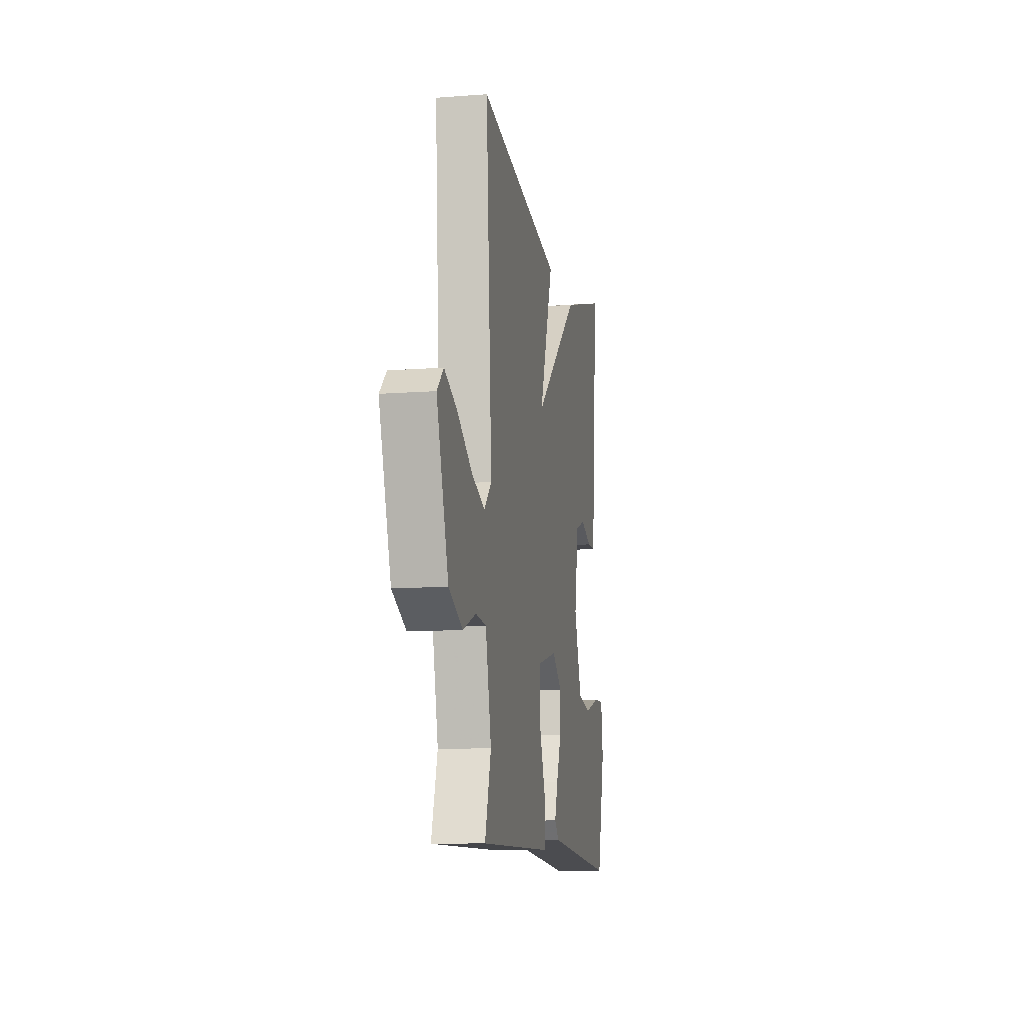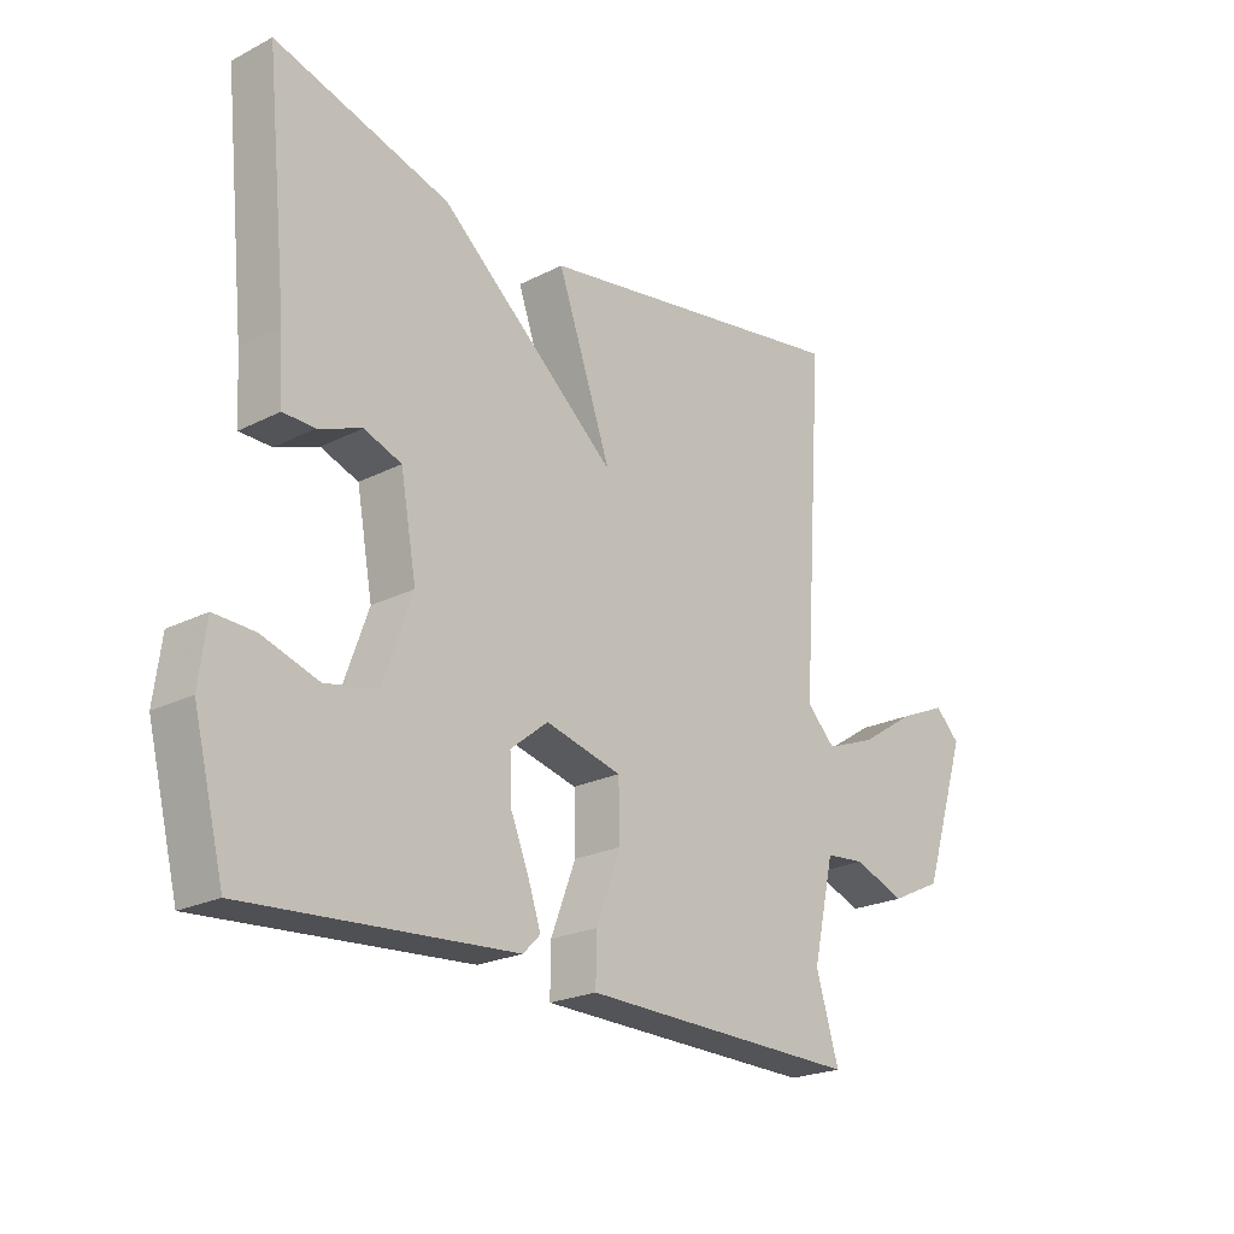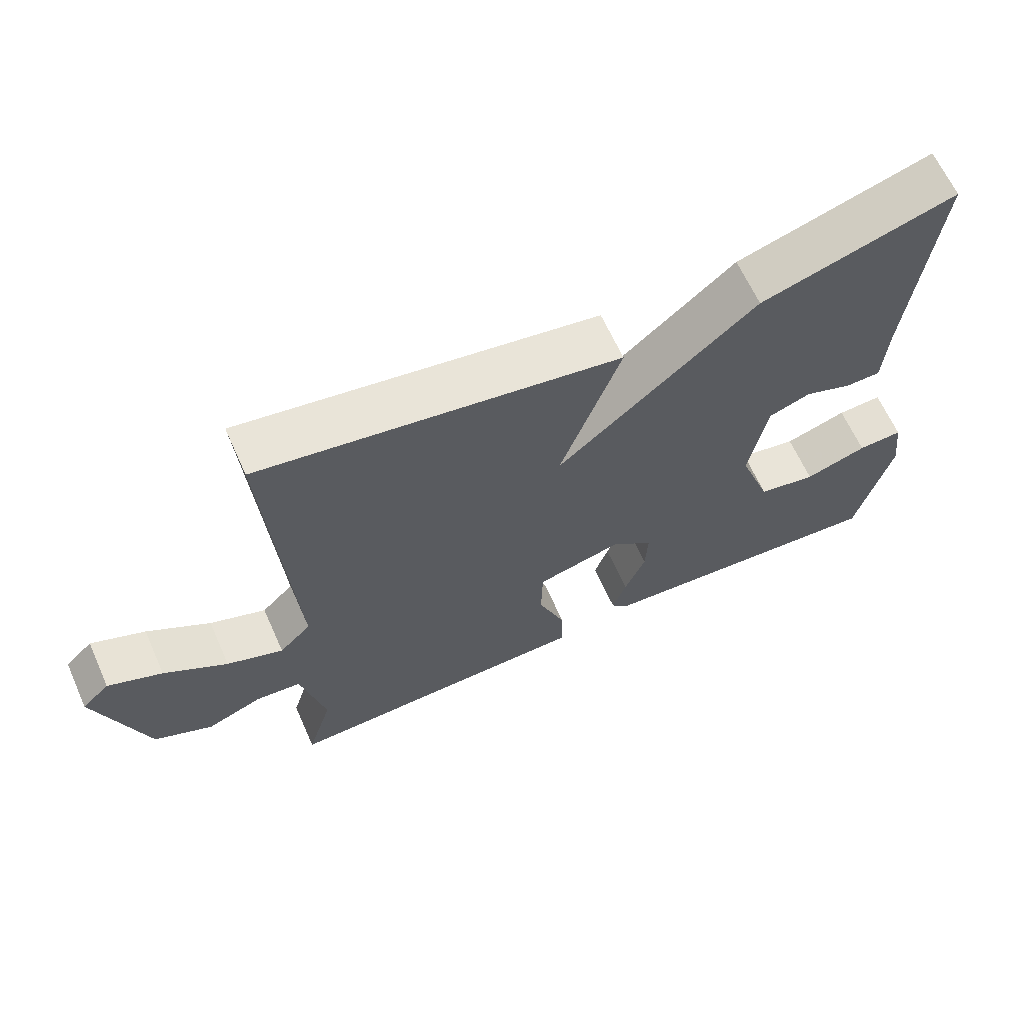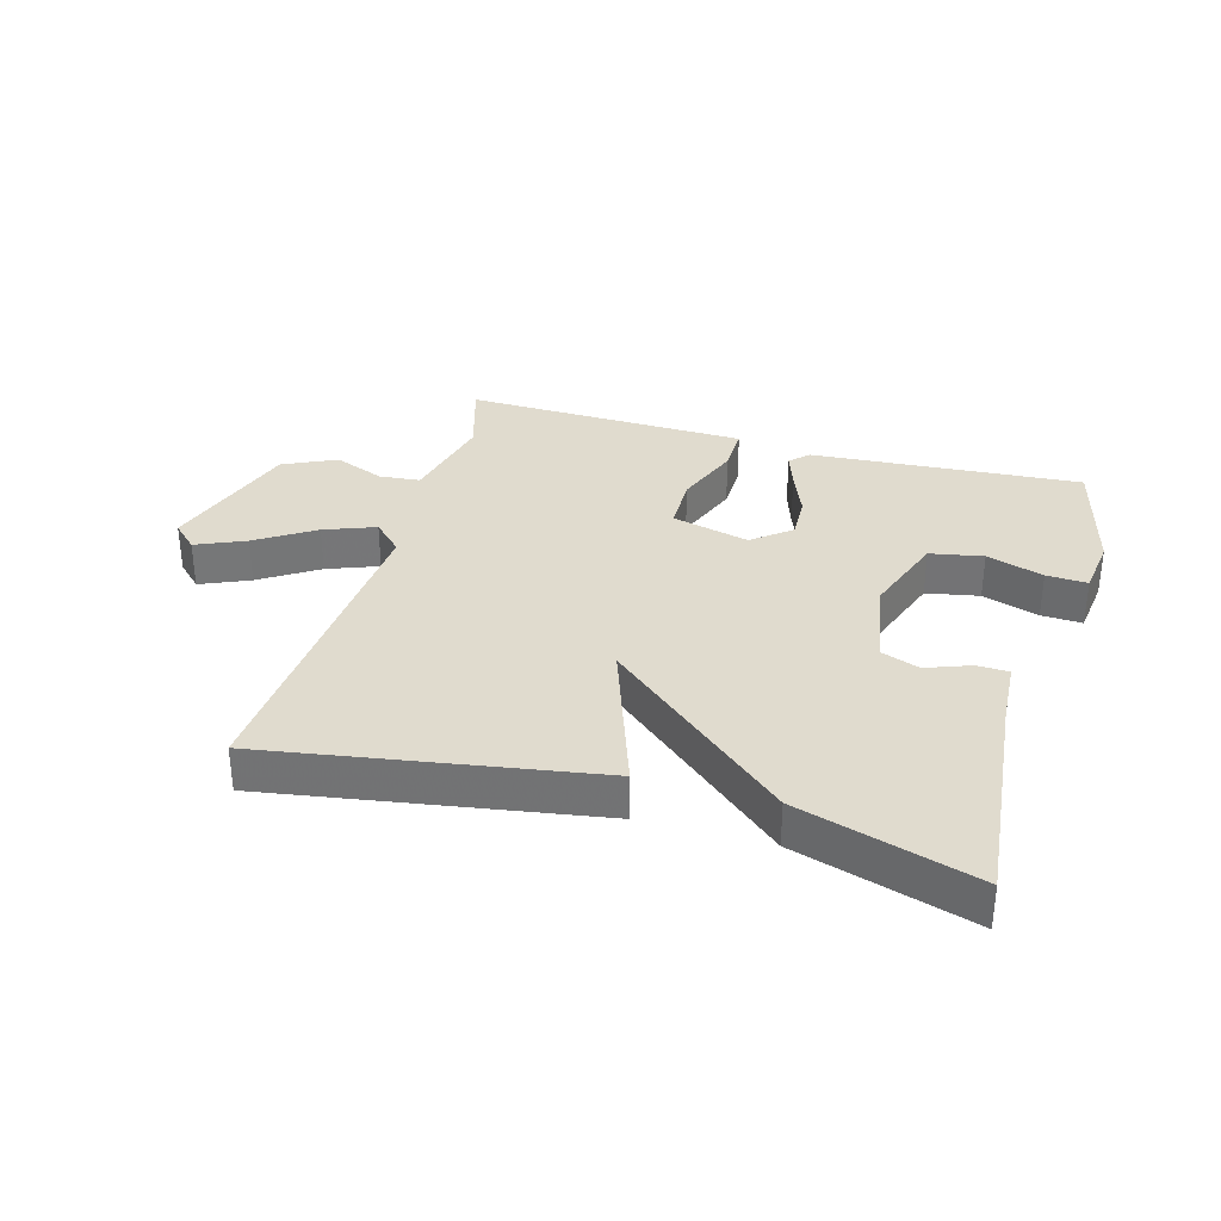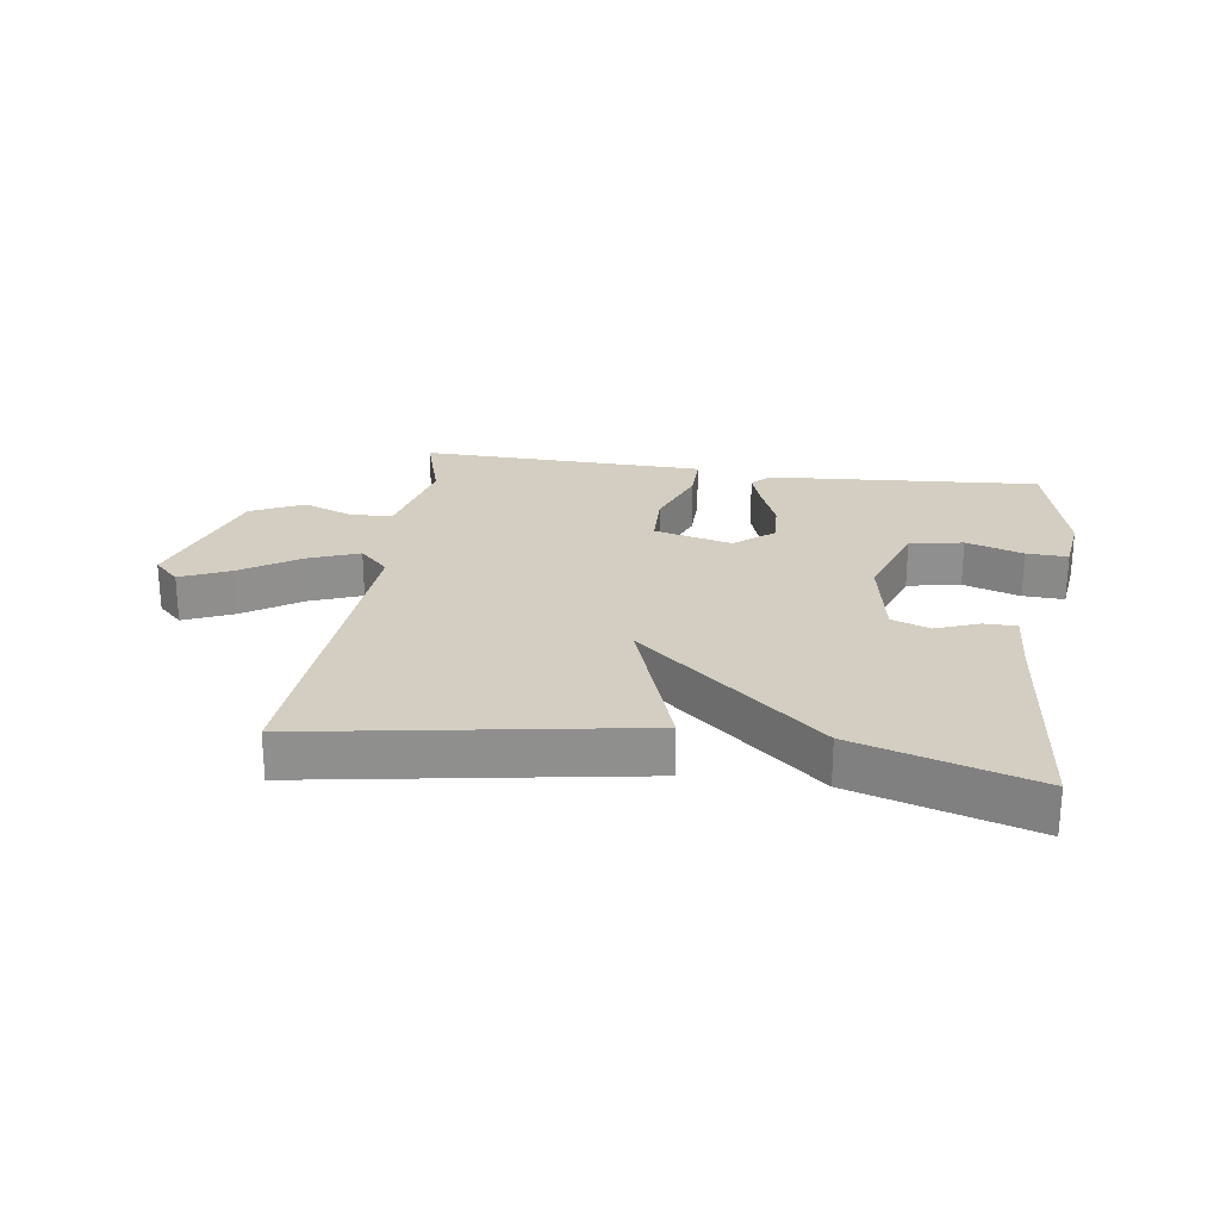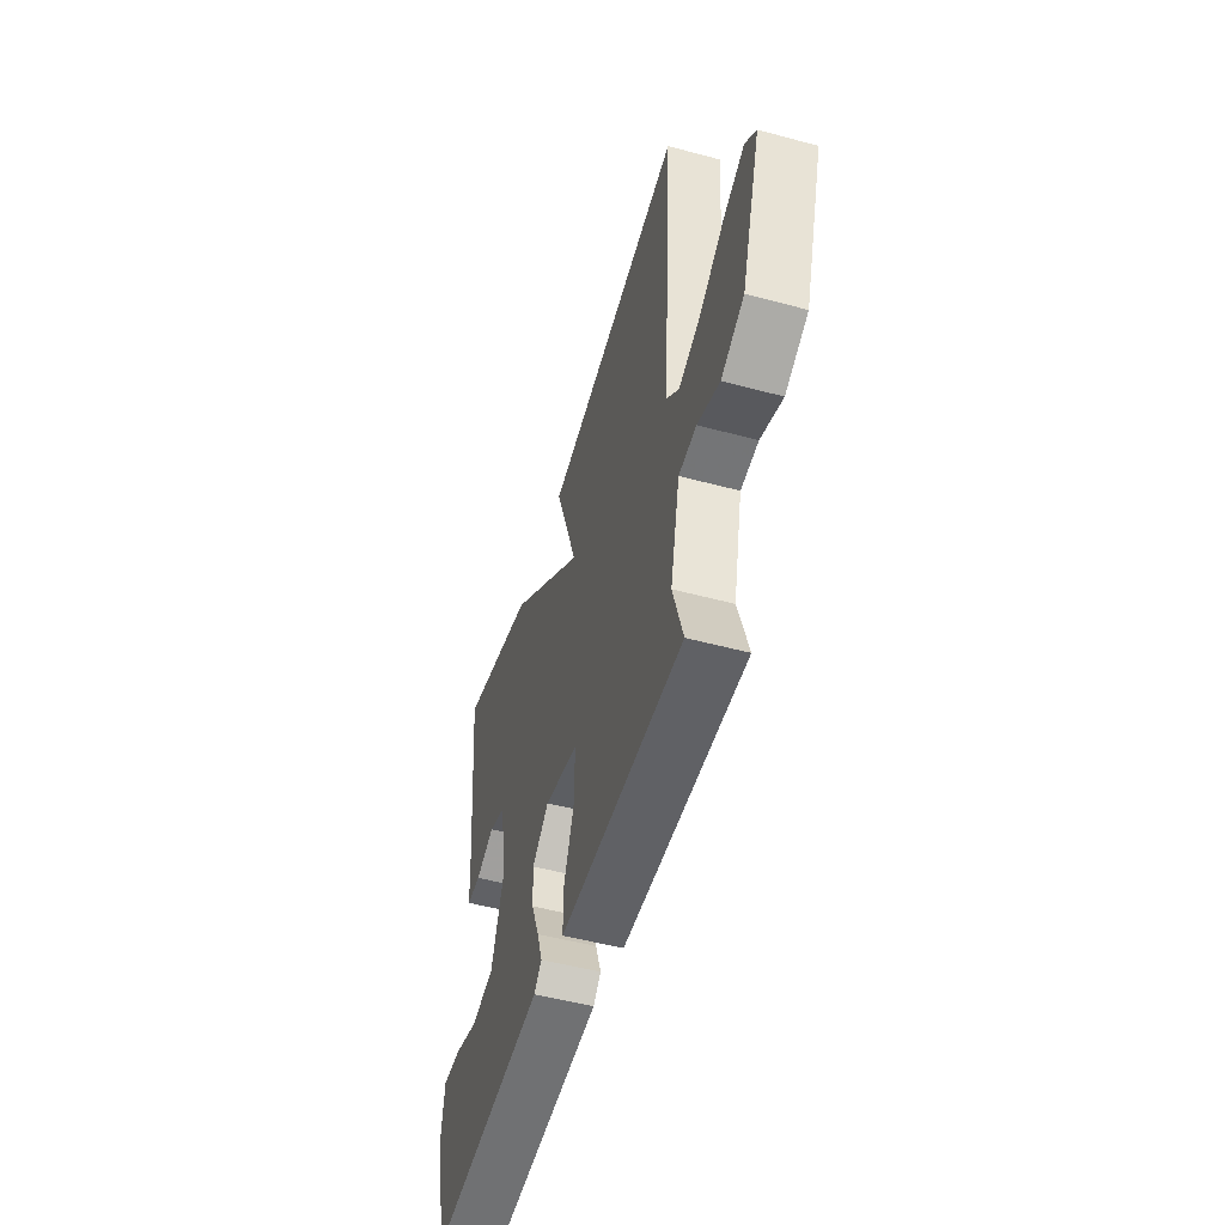
<metadata>
{"format":"obj","ext":"obj","renderer":"f3d","projection":"perspective","resolution":1024,"background":"white","views":[{"elev":-11.2,"azim":-79.5,"up":"+Z"},{"elev":-22.4,"azim":131.3,"up":"+Z"},{"elev":64.7,"azim":-24.2,"up":"+Z"},{"elev":33.4,"azim":15.9,"up":"+Y"},{"elev":24.9,"azim":8.1,"up":"+Y"},{"elev":-51.2,"azim":-106.3,"up":"+Z"}]}
</metadata>
<code>
v -0.5 0.07 -0.5
v -0.463 0.07 -0.377
v -0.498 0.07 -0.223
v -0.563 0.07 -0.217
v -0.644 0.07 -0.249
v -0.728 0.07 -0.209
v -0.8 0.07 0.012
v -0.76 0.07 0.051
v -0.682 0.07 0.017
v -0.591 0.07 -0.042
v -0.51 0.07 -0.073
v -0.464 0.07 -0.027
v -0.5 0.07 0.5
v 0.019 0.07 0.415
v -0.068 0.07 0.169
v 0.219 0.07 0.415
v 0.5 0.07 0.5
v 0.464 0.07 0.147
v 0.458 0.07 0.047
v 0.407 0.07 0.046
v 0.338 0.07 0.072
v 0.278 0.07 0.05
v 0.252 0.07 -0.093
v 0.299 0.07 -0.225
v 0.383 0.07 -0.241
v 0.473 0.07 -0.212
v 0.538 0.07 -0.209
v 0.55 0.07 -0.302
v 0.5 0.07 -0.5
v 0.071 0.07 -0.469
v 0.043 0.07 -0.441
v 0.063 0.07 -0.382
v 0.093 0.07 -0.308
v 0.096 0.07 -0.238
v 0.035 0.07 -0.189
v -0.088 0.07 -0.22
v -0.09 0.07 -0.309
v -0.05 0.07 -0.414
v -0.049 0.07 -0.489
v -0.168 0.07 -0.492
v -0.5 0 -0.5
v -0.463 0 -0.377
v -0.498 0 -0.223
v -0.563 0 -0.217
v -0.644 0 -0.249
v -0.728 0 -0.209
v -0.8 0 0.012
v -0.76 0 0.051
v -0.682 0 0.017
v -0.591 0 -0.042
v -0.51 0 -0.073
v -0.464 0 -0.027
v -0.5 0 0.5
v 0.019 0 0.415
v -0.068 0 0.169
v 0.219 0 0.415
v 0.5 0 0.5
v 0.464 0 0.147
v 0.458 0 0.047
v 0.407 0 0.046
v 0.338 0 0.072
v 0.278 0 0.05
v 0.252 0 -0.093
v 0.299 0 -0.225
v 0.383 0 -0.241
v 0.473 0 -0.212
v 0.538 0 -0.209
v 0.55 0 -0.302
v 0.5 0 -0.5
v 0.071 0 -0.469
v 0.043 0 -0.441
v 0.063 0 -0.382
v 0.093 0 -0.308
v 0.096 0 -0.238
v 0.035 0 -0.189
v -0.088 0 -0.22
v -0.09 0 -0.309
v -0.05 0 -0.414
v -0.049 0 -0.489
v -0.168 0 -0.492
f 40 1 2
f 39 40 2
f 38 39 2
f 37 38 2
f 36 37 2 3
f 35 36 3 4
f 31 32 33
f 30 31 33
f 29 30 33
f 28 29 33
f 27 28 33
f 25 26 27
f 25 27 33
f 24 25 33 34
f 18 19 20 21
f 18 21 22
f 17 18 22
f 16 17 22
f 15 16 22
f 12 13 14 15
f 15 22 23
f 12 15 23
f 11 12 23
f 8 9 10
f 7 8 10
f 6 7 10
f 5 6 10
f 4 5 10
f 4 10 11
f 35 4 11 23
f 23 24 34 35
f 42 41 80
f 42 80 79
f 42 79 78
f 42 78 77
f 43 42 77 76
f 44 43 76 75
f 73 72 71
f 73 71 70
f 73 70 69
f 73 69 68
f 73 68 67
f 67 66 65
f 73 67 65
f 74 73 65 64
f 61 60 59 58
f 62 61 58
f 62 58 57
f 62 57 56
f 62 56 55
f 55 54 53 52
f 63 62 55
f 63 55 52
f 63 52 51
f 50 49 48
f 50 48 47
f 50 47 46
f 50 46 45
f 50 45 44
f 51 50 44
f 63 51 44 75
f 75 74 64 63
f 1 41 42 2
f 2 42 43 3
f 3 43 44 4
f 4 44 45 5
f 5 45 46 6
f 6 46 47 7
f 7 47 48 8
f 8 48 49 9
f 9 49 50 10
f 10 50 51 11
f 11 51 52 12
f 12 52 53 13
f 13 53 54 14
f 14 54 55 15
f 15 55 56 16
f 16 56 57 17
f 17 57 58 18
f 18 58 59 19
f 19 59 60 20
f 20 60 61 21
f 21 61 62 22
f 22 62 63 23
f 23 63 64 24
f 24 64 65 25
f 25 65 66 26
f 26 66 67 27
f 27 67 68 28
f 28 68 69 29
f 29 69 70 30
f 30 70 71 31
f 31 71 72 32
f 32 72 73 33
f 33 73 74 34
f 34 74 75 35
f 35 75 76 36
f 36 76 77 37
f 37 77 78 38
f 38 78 79 39
f 39 79 80 40
f 40 80 41 1

</code>
